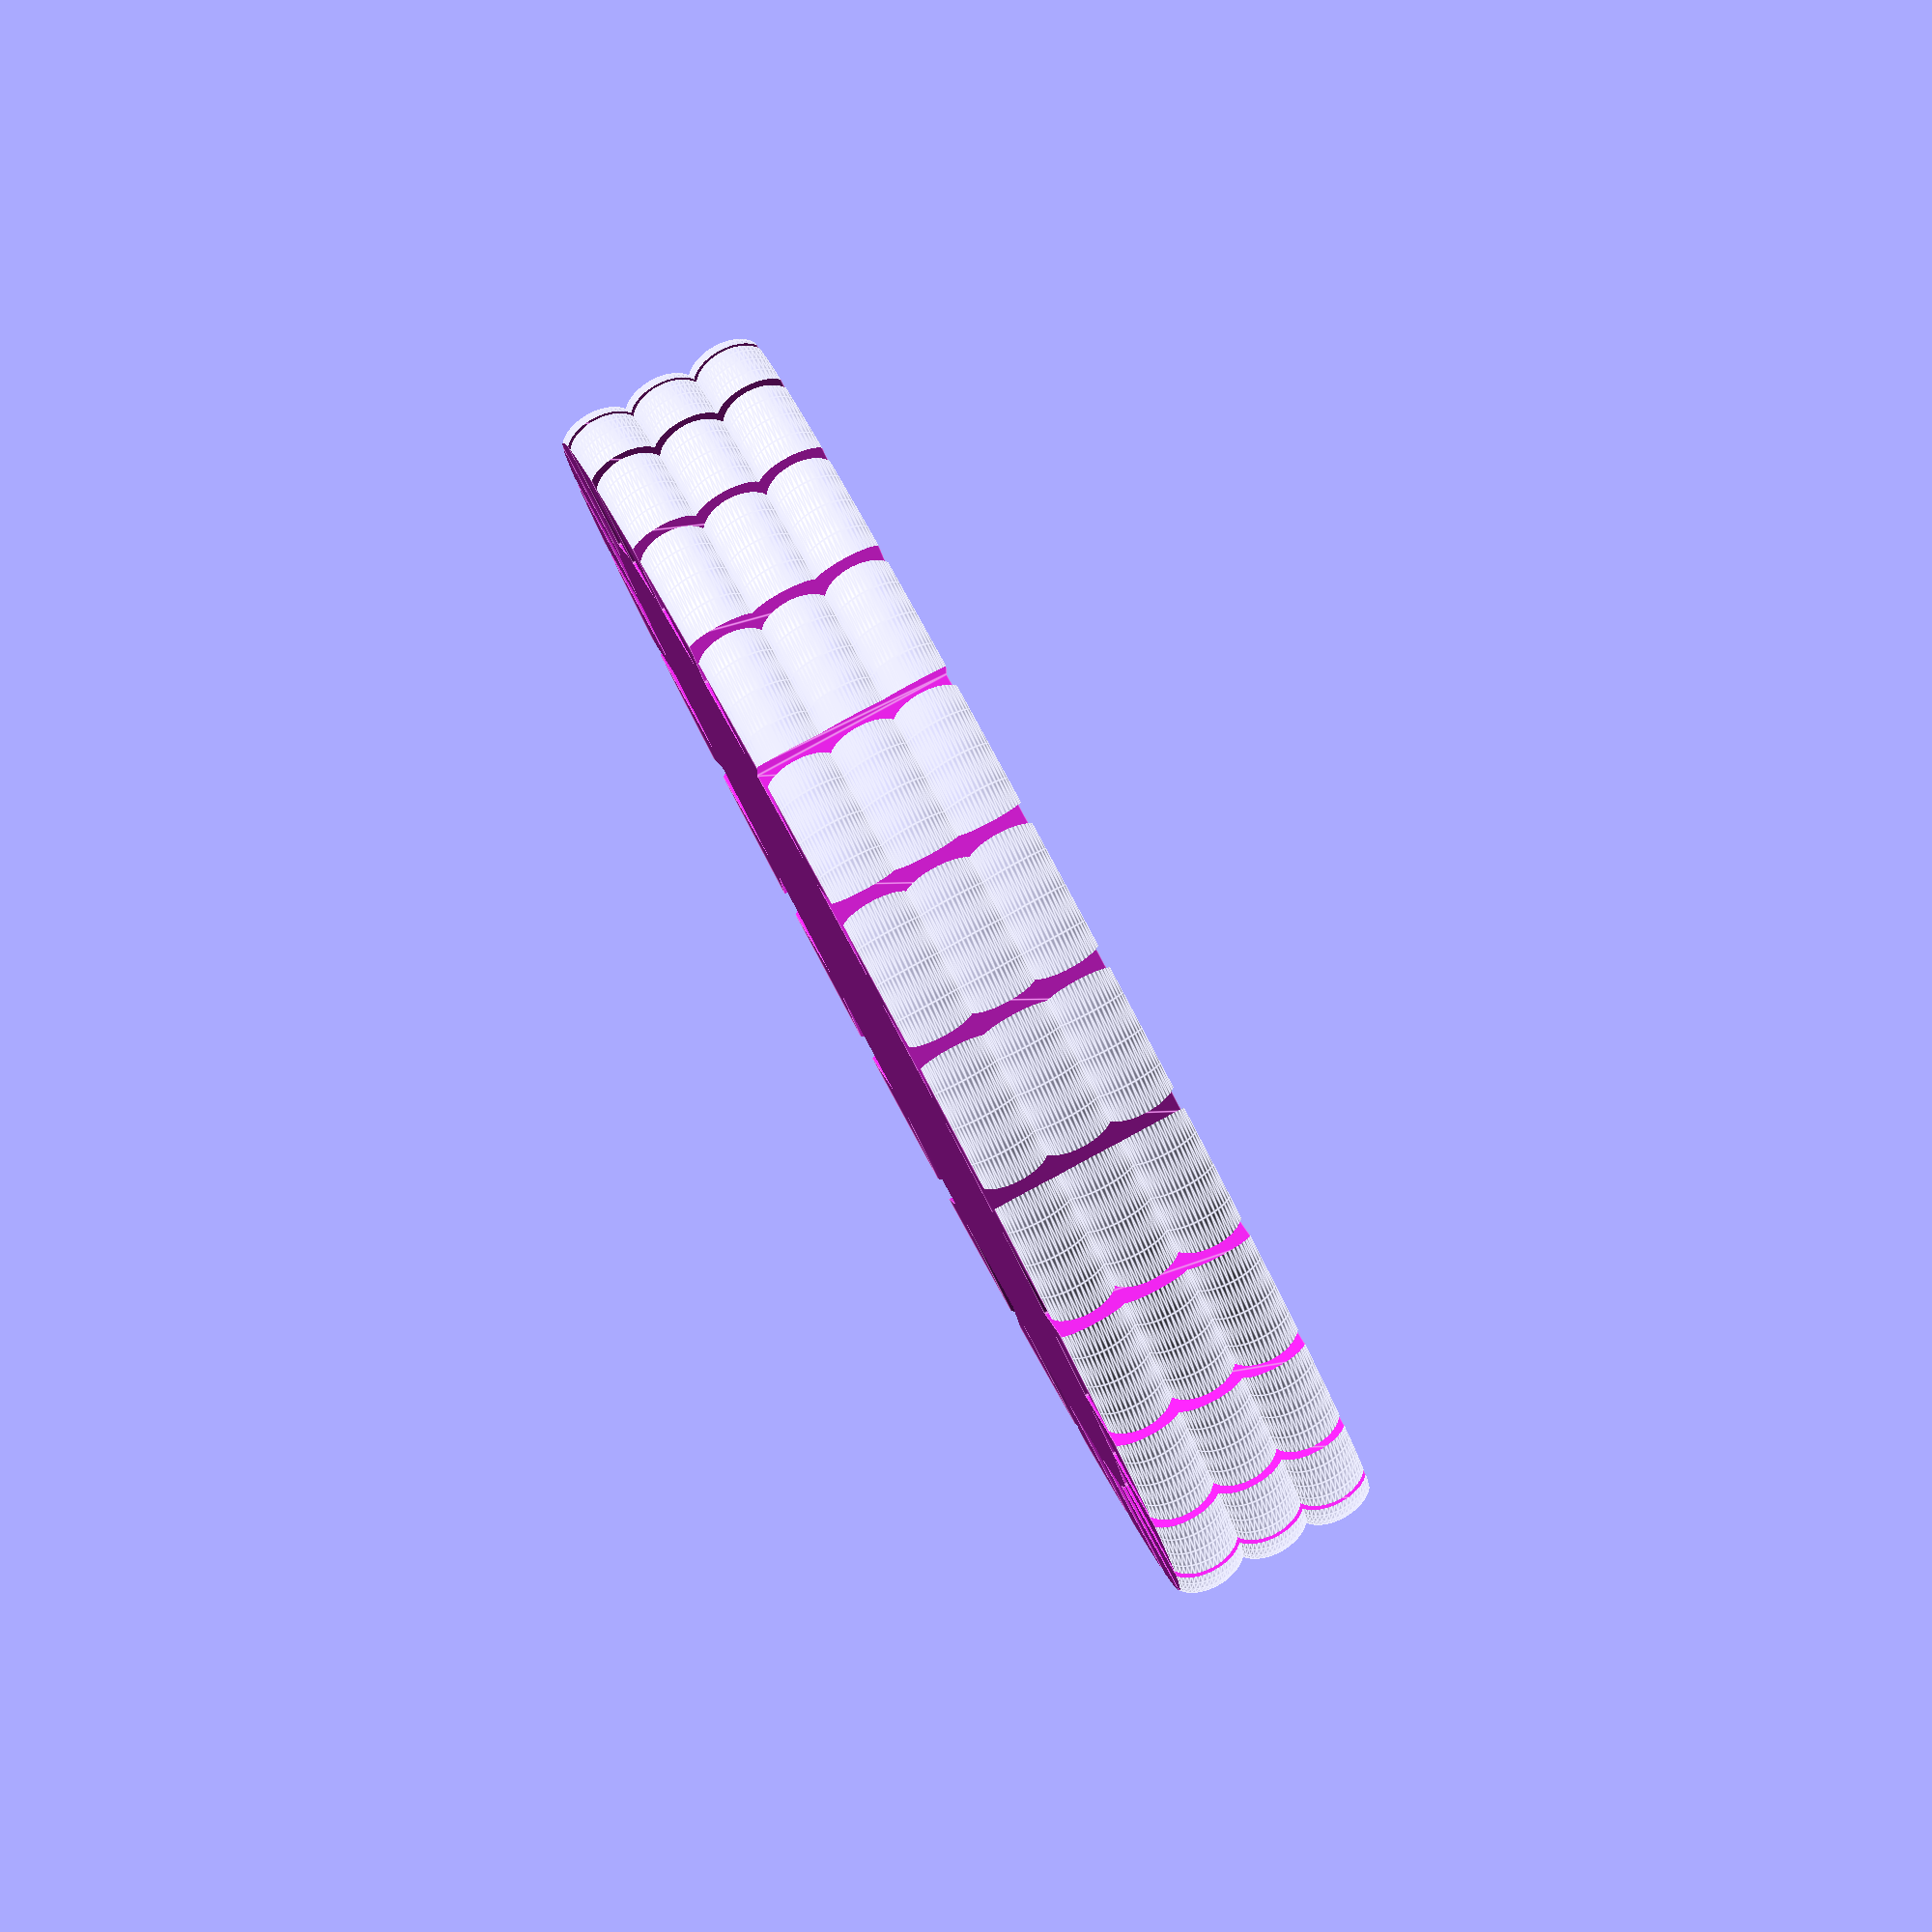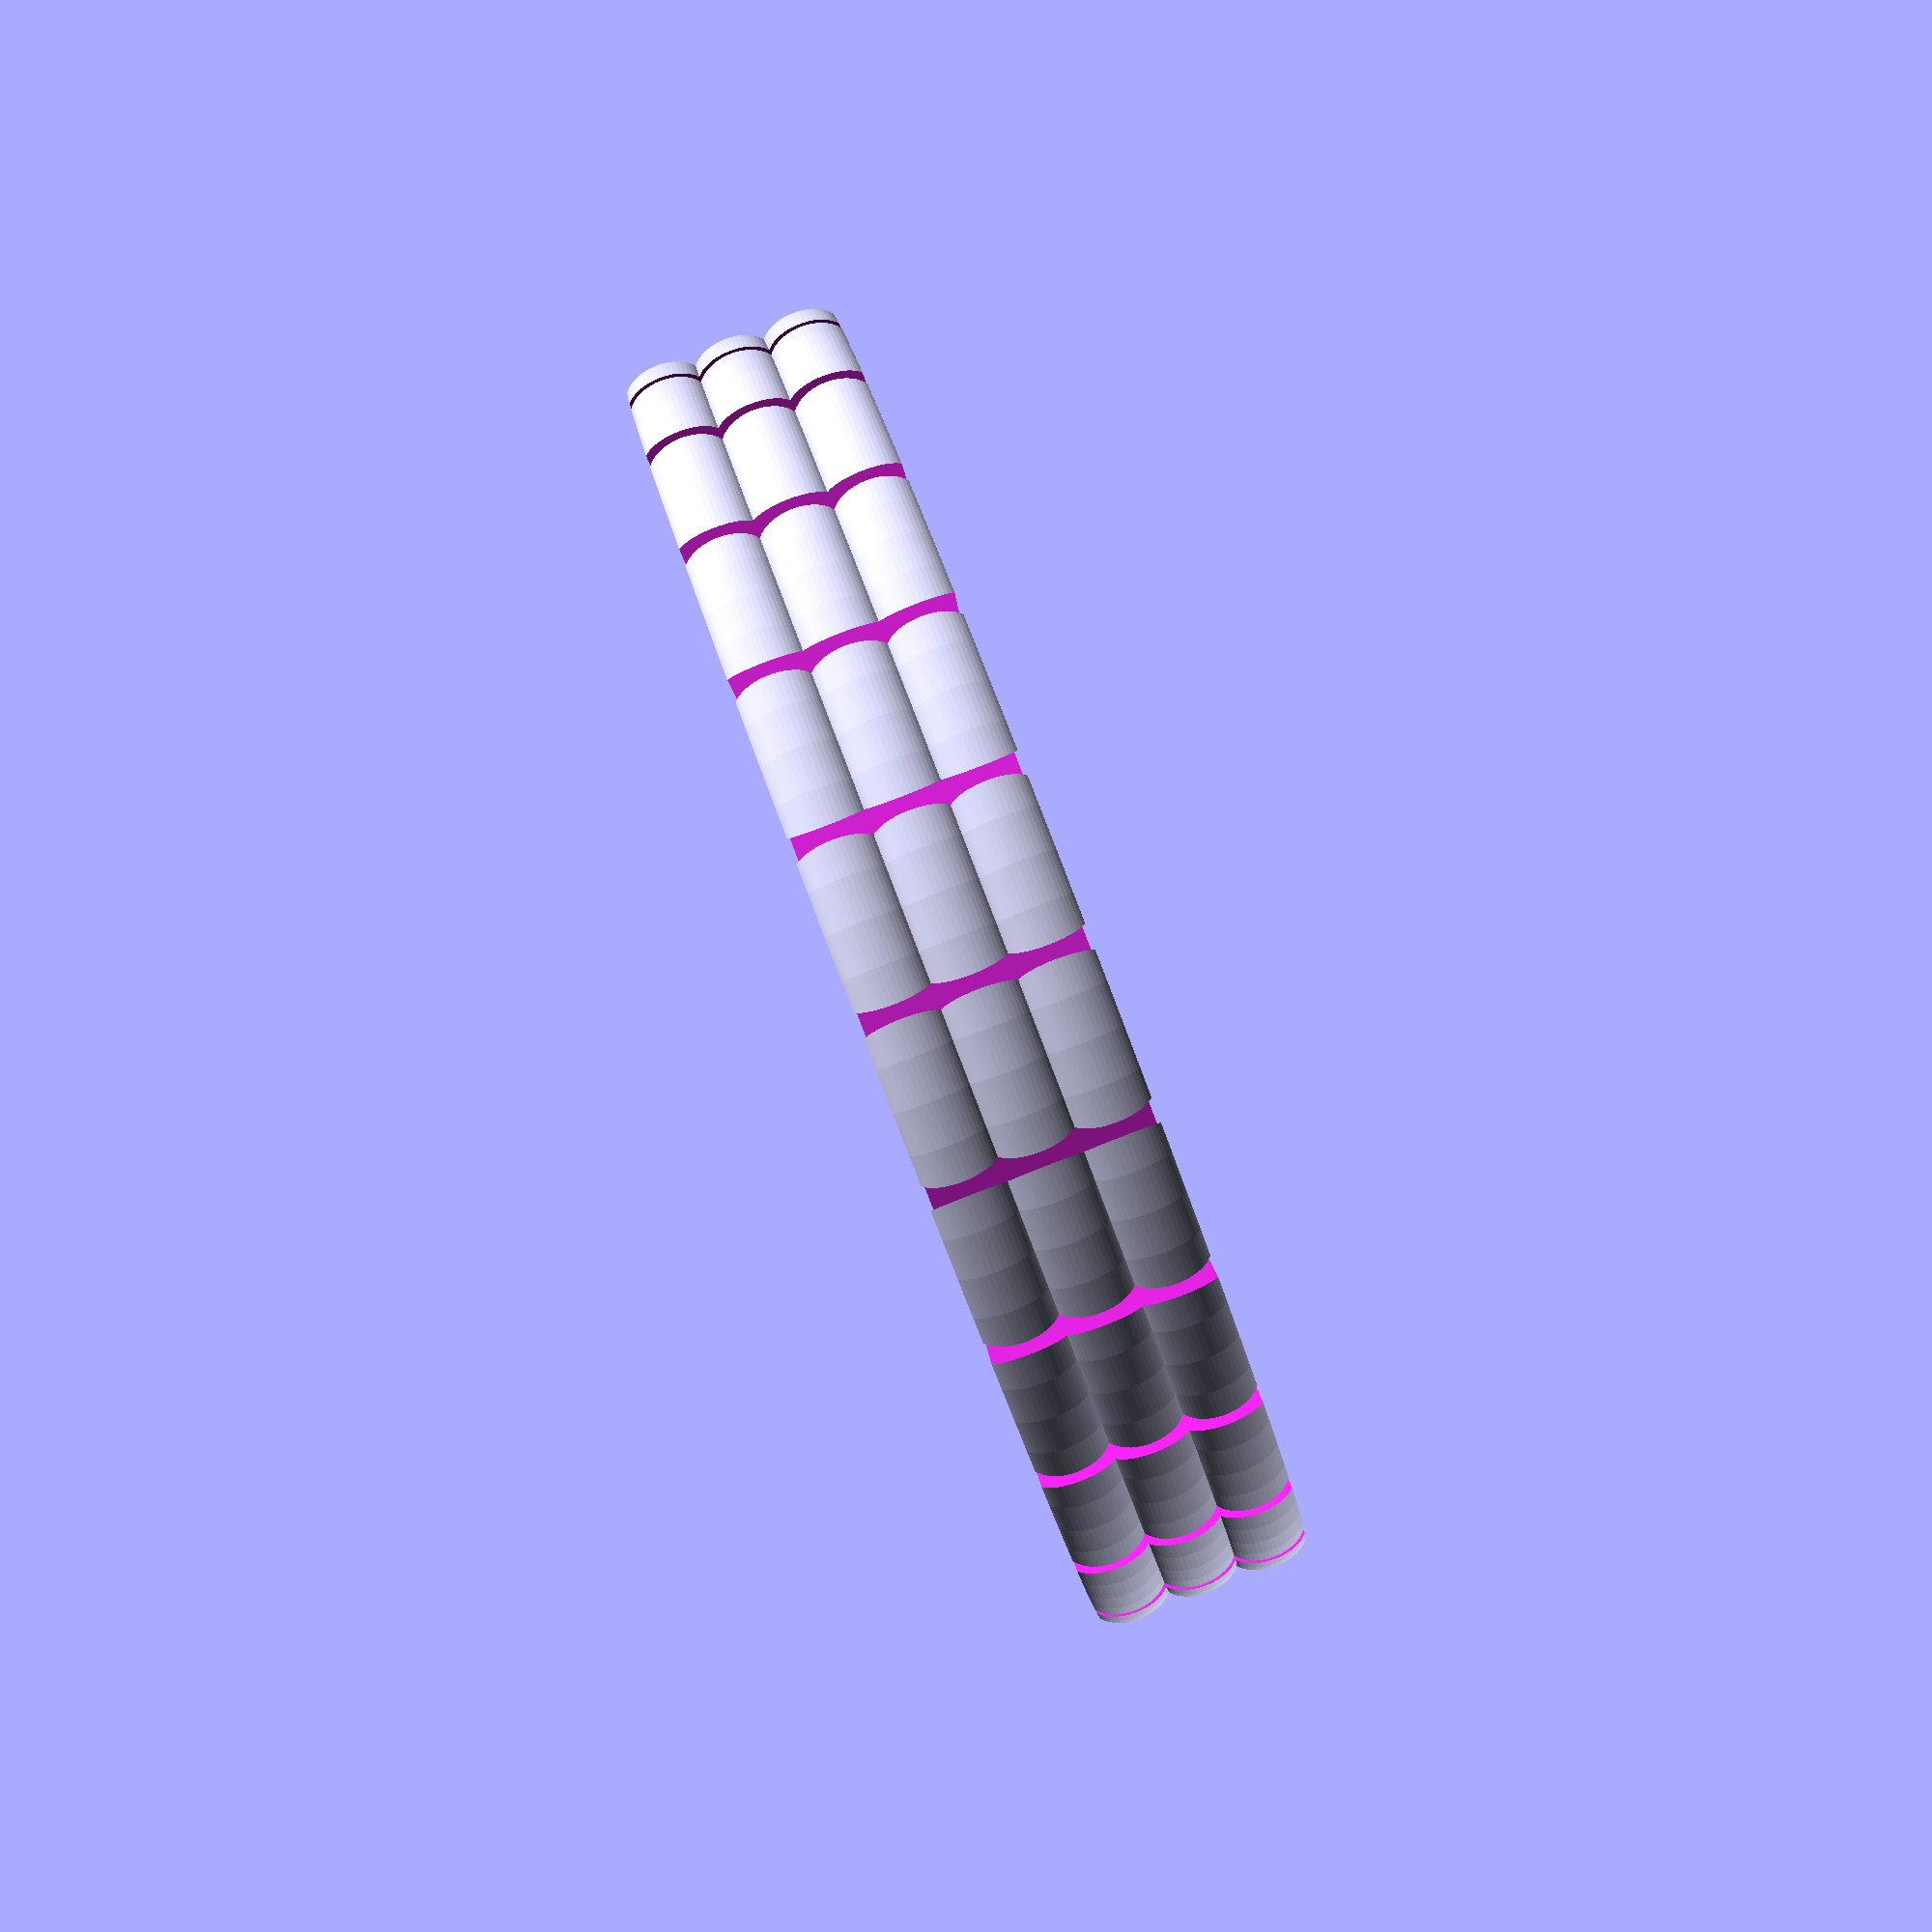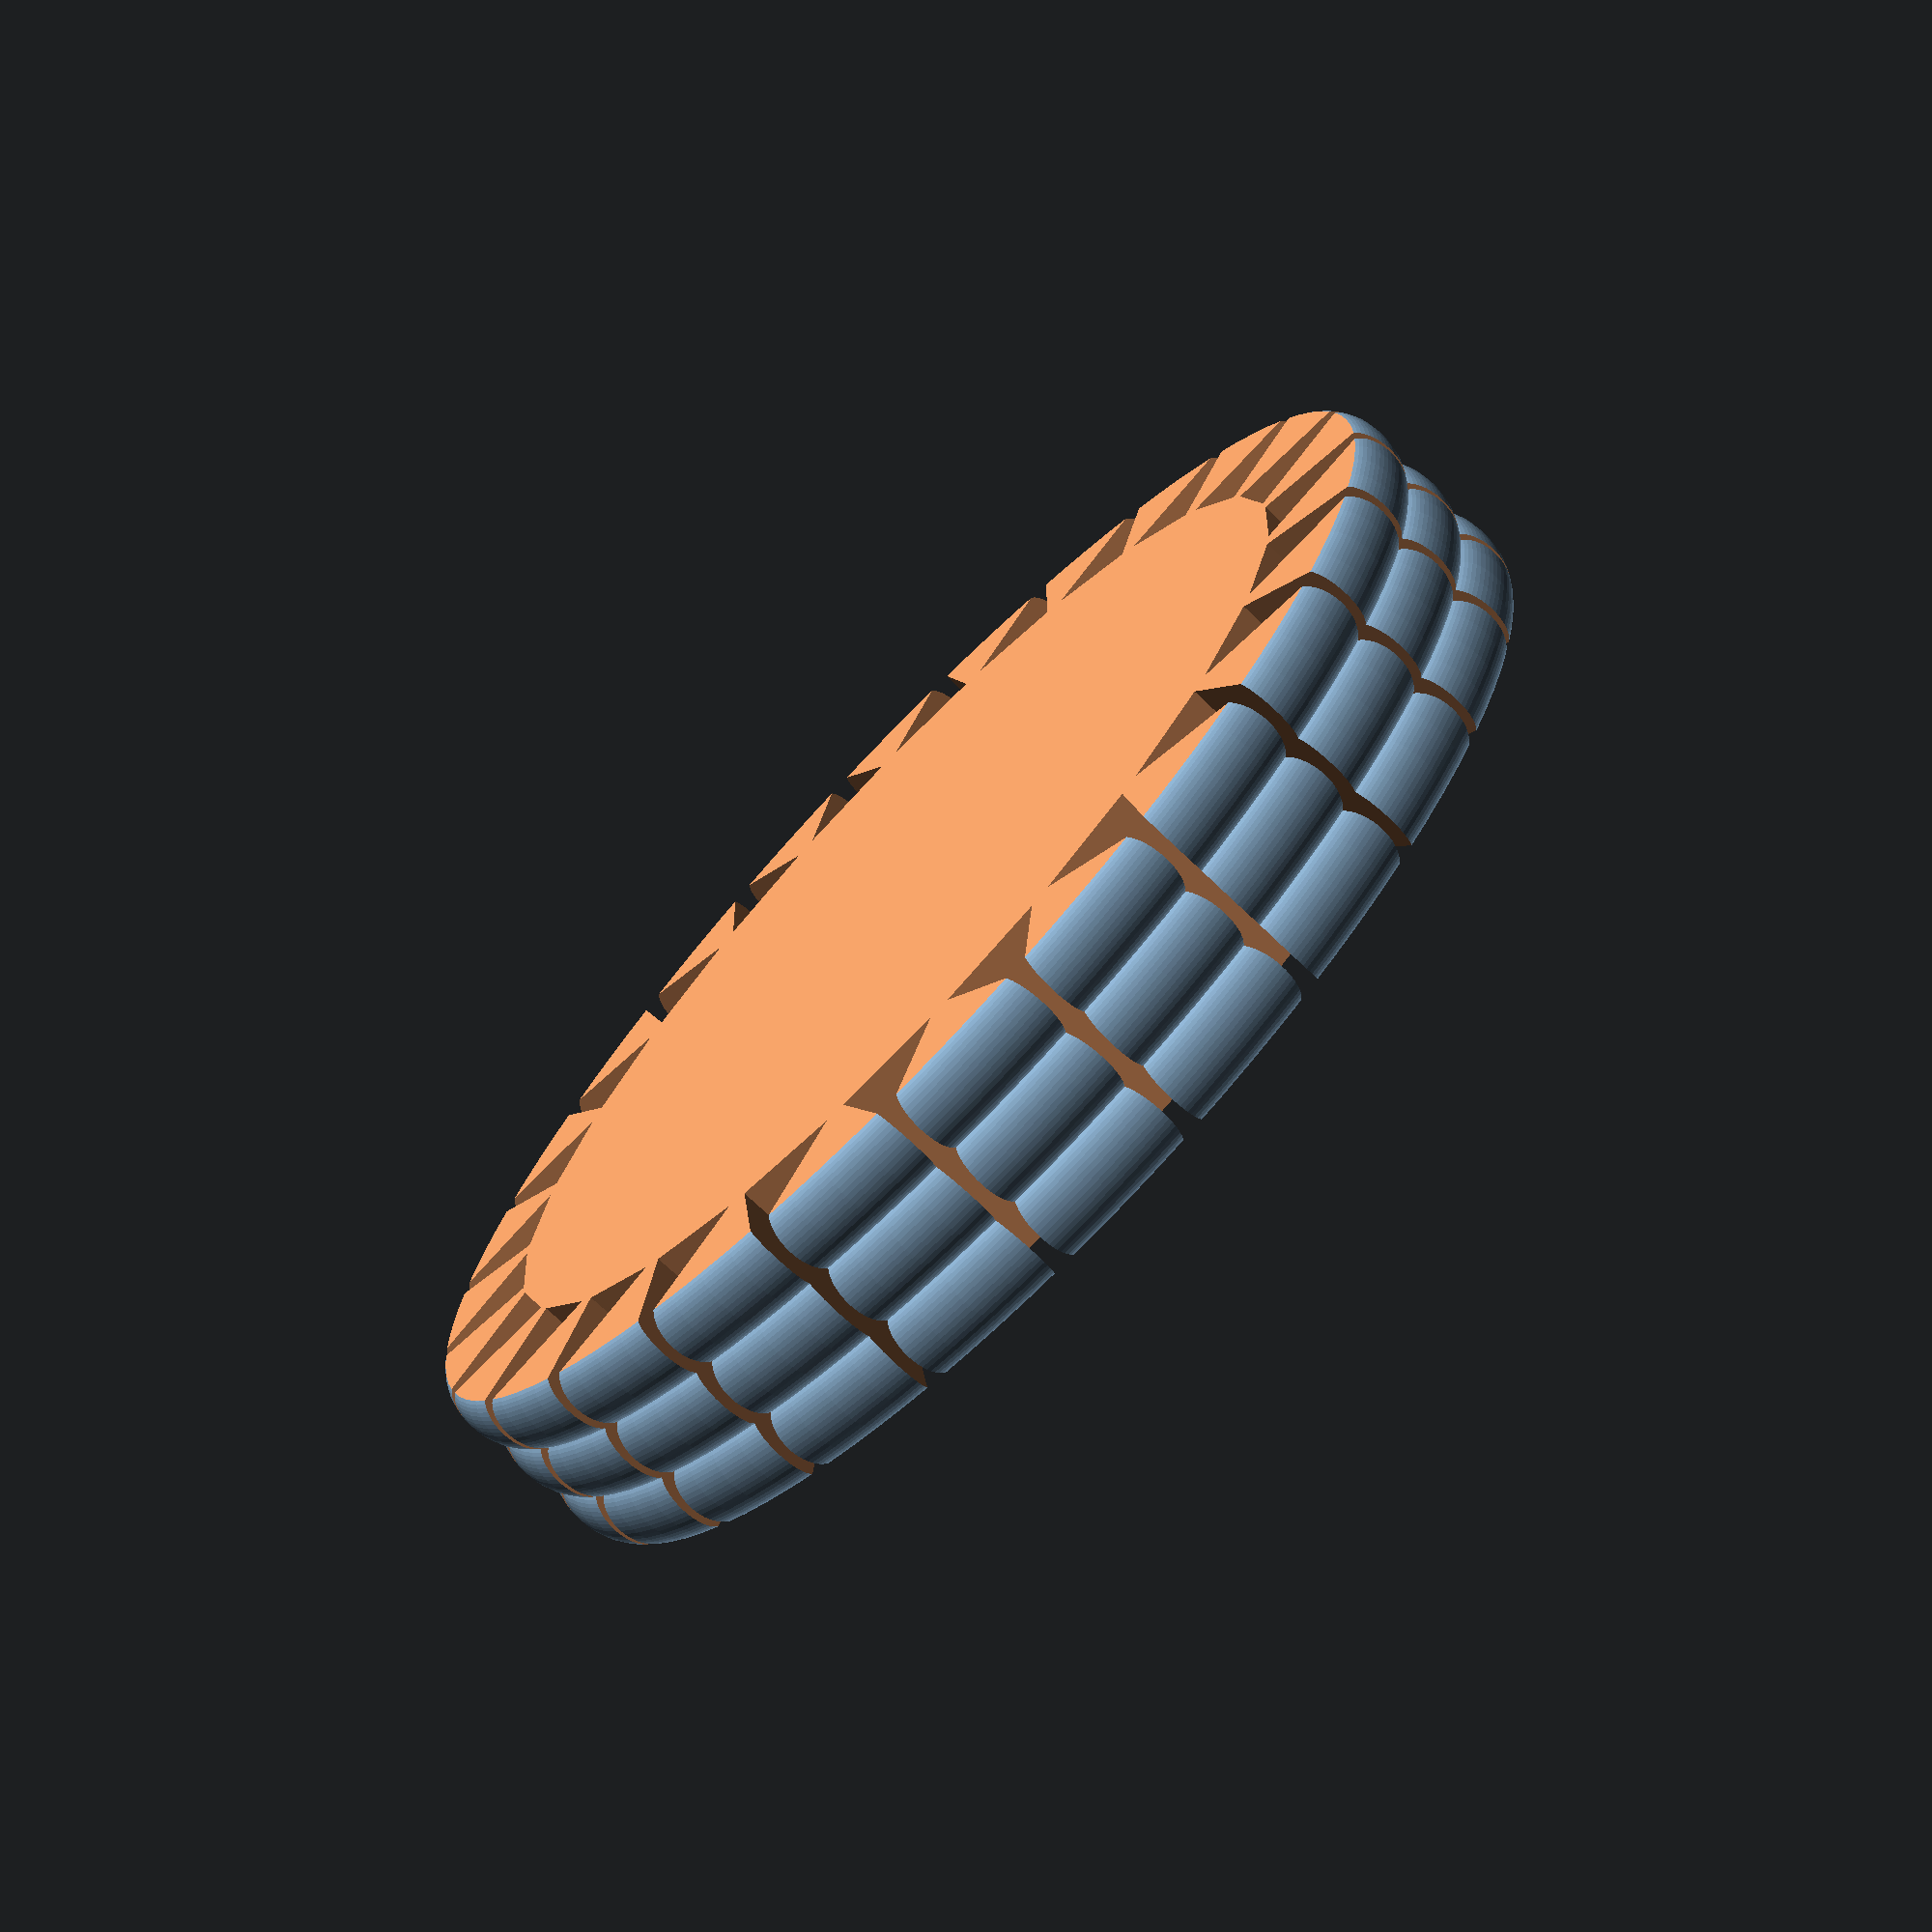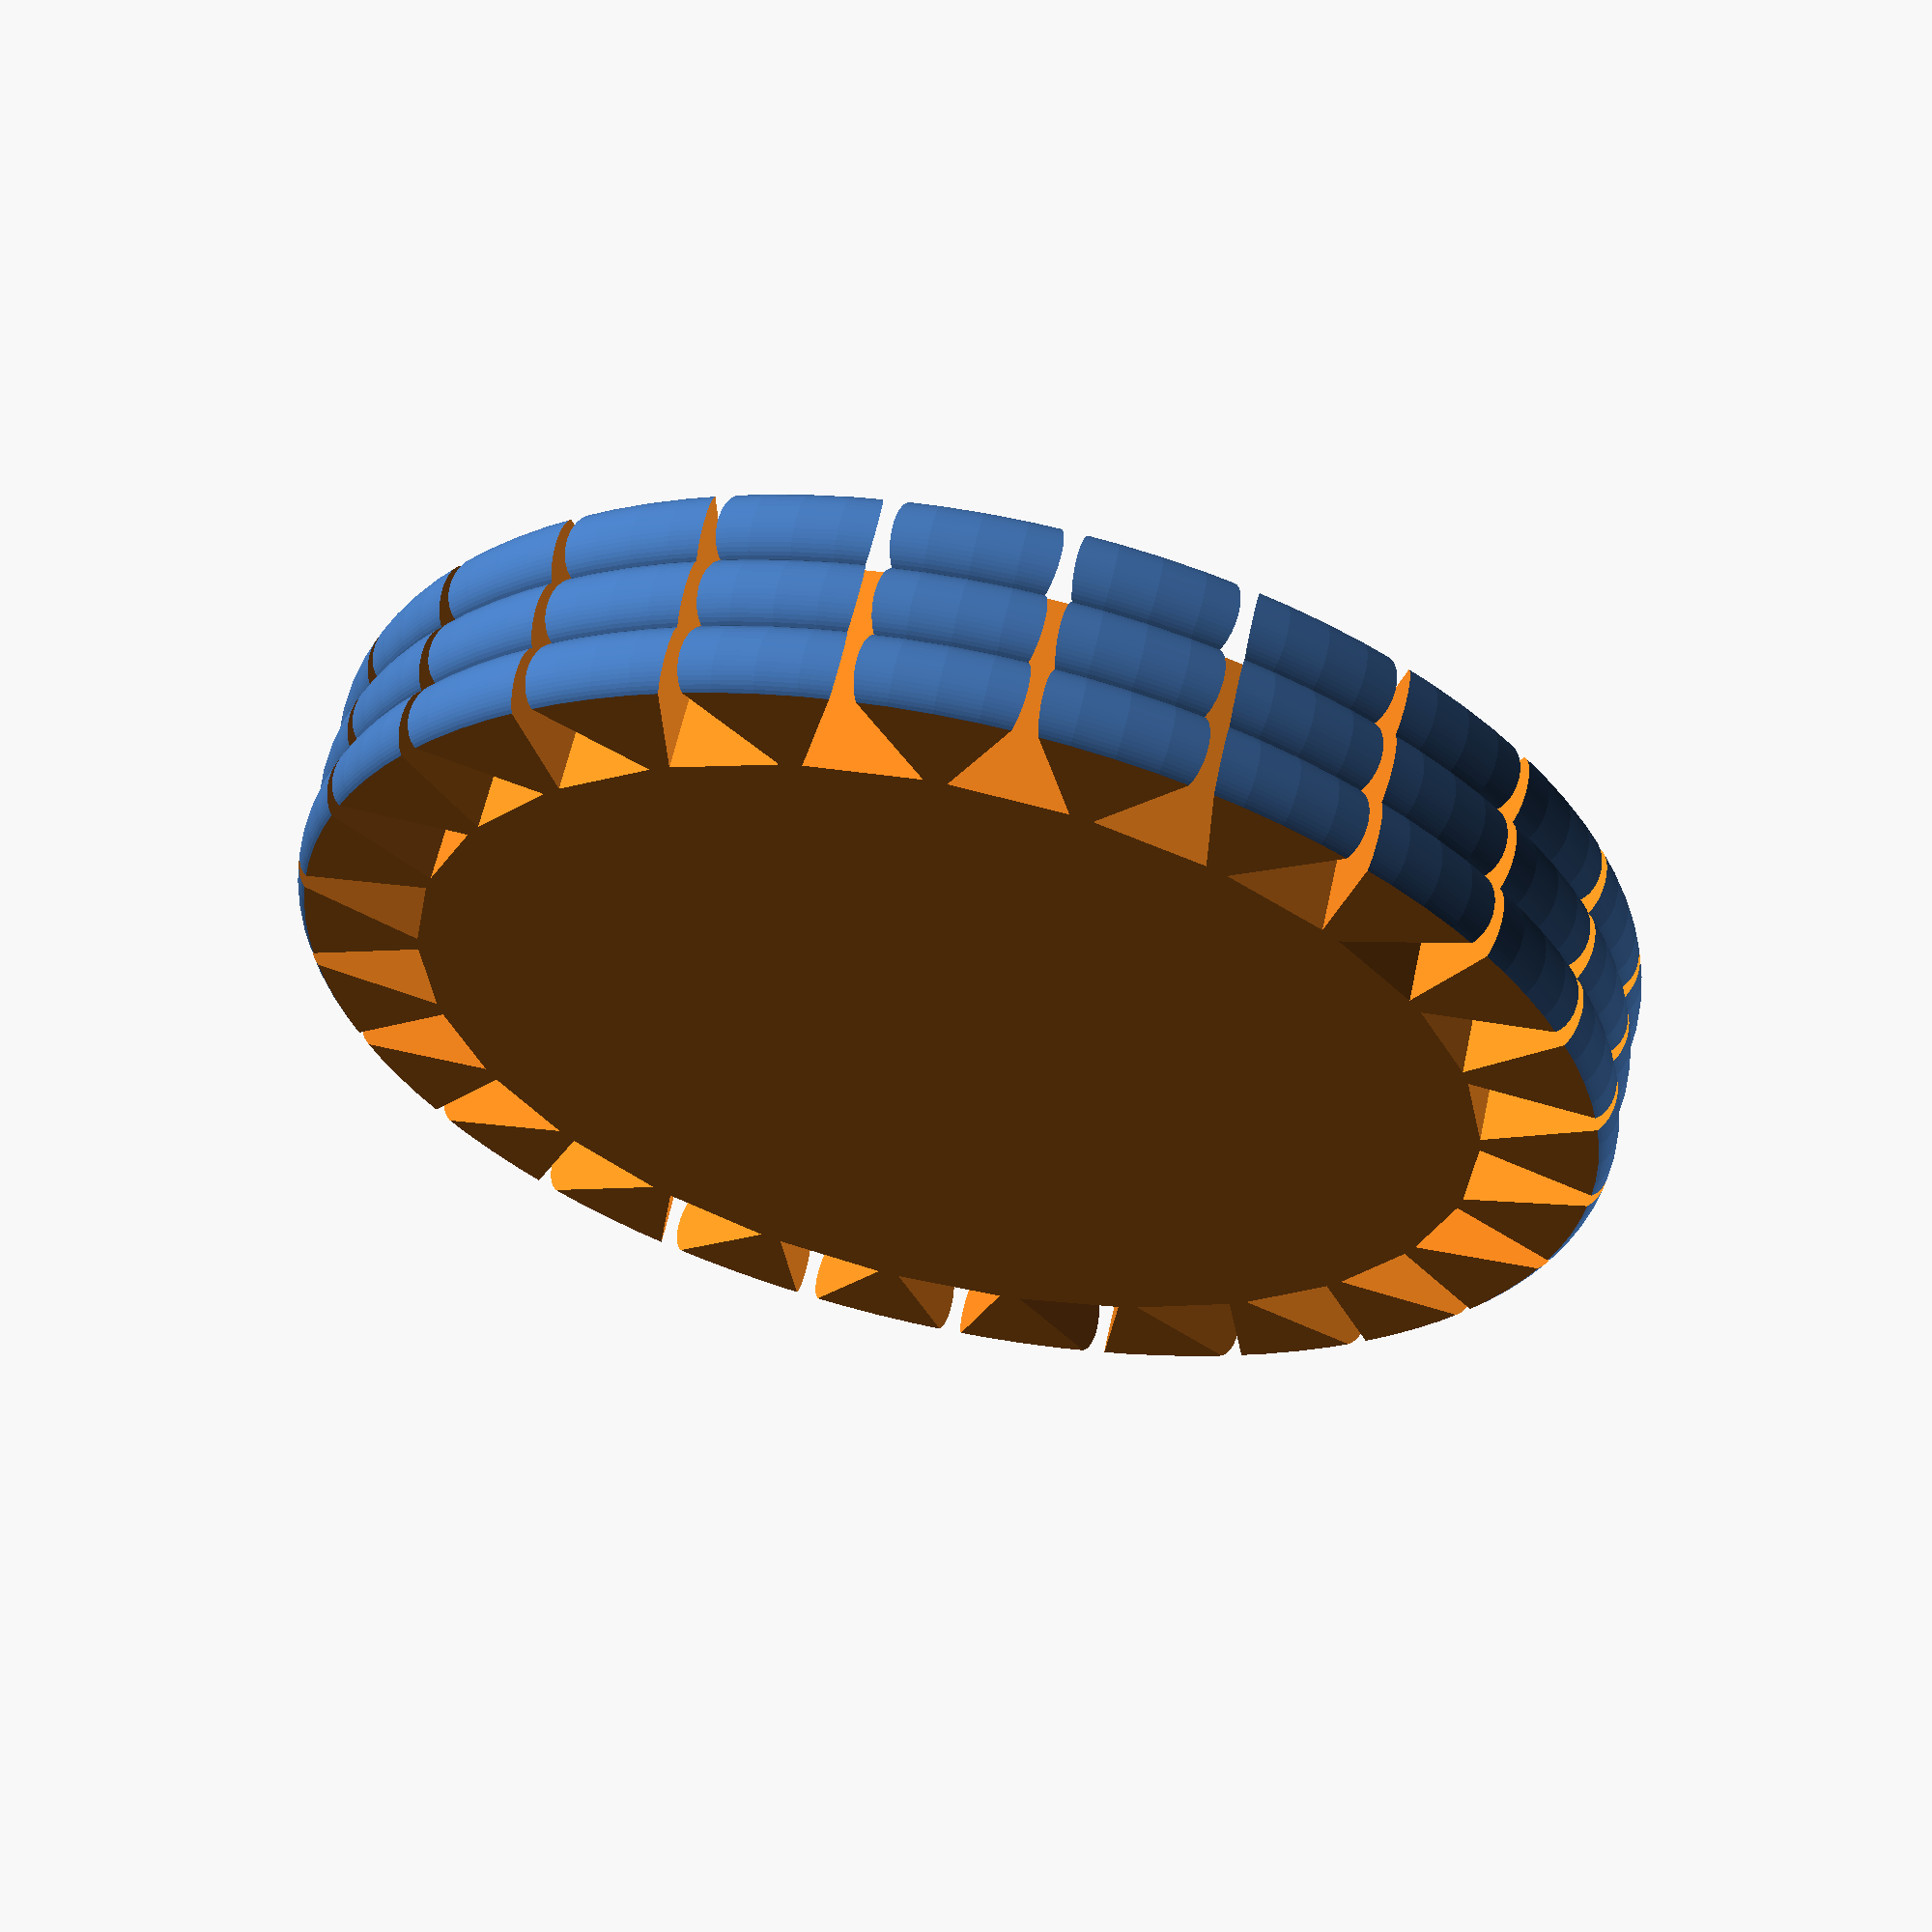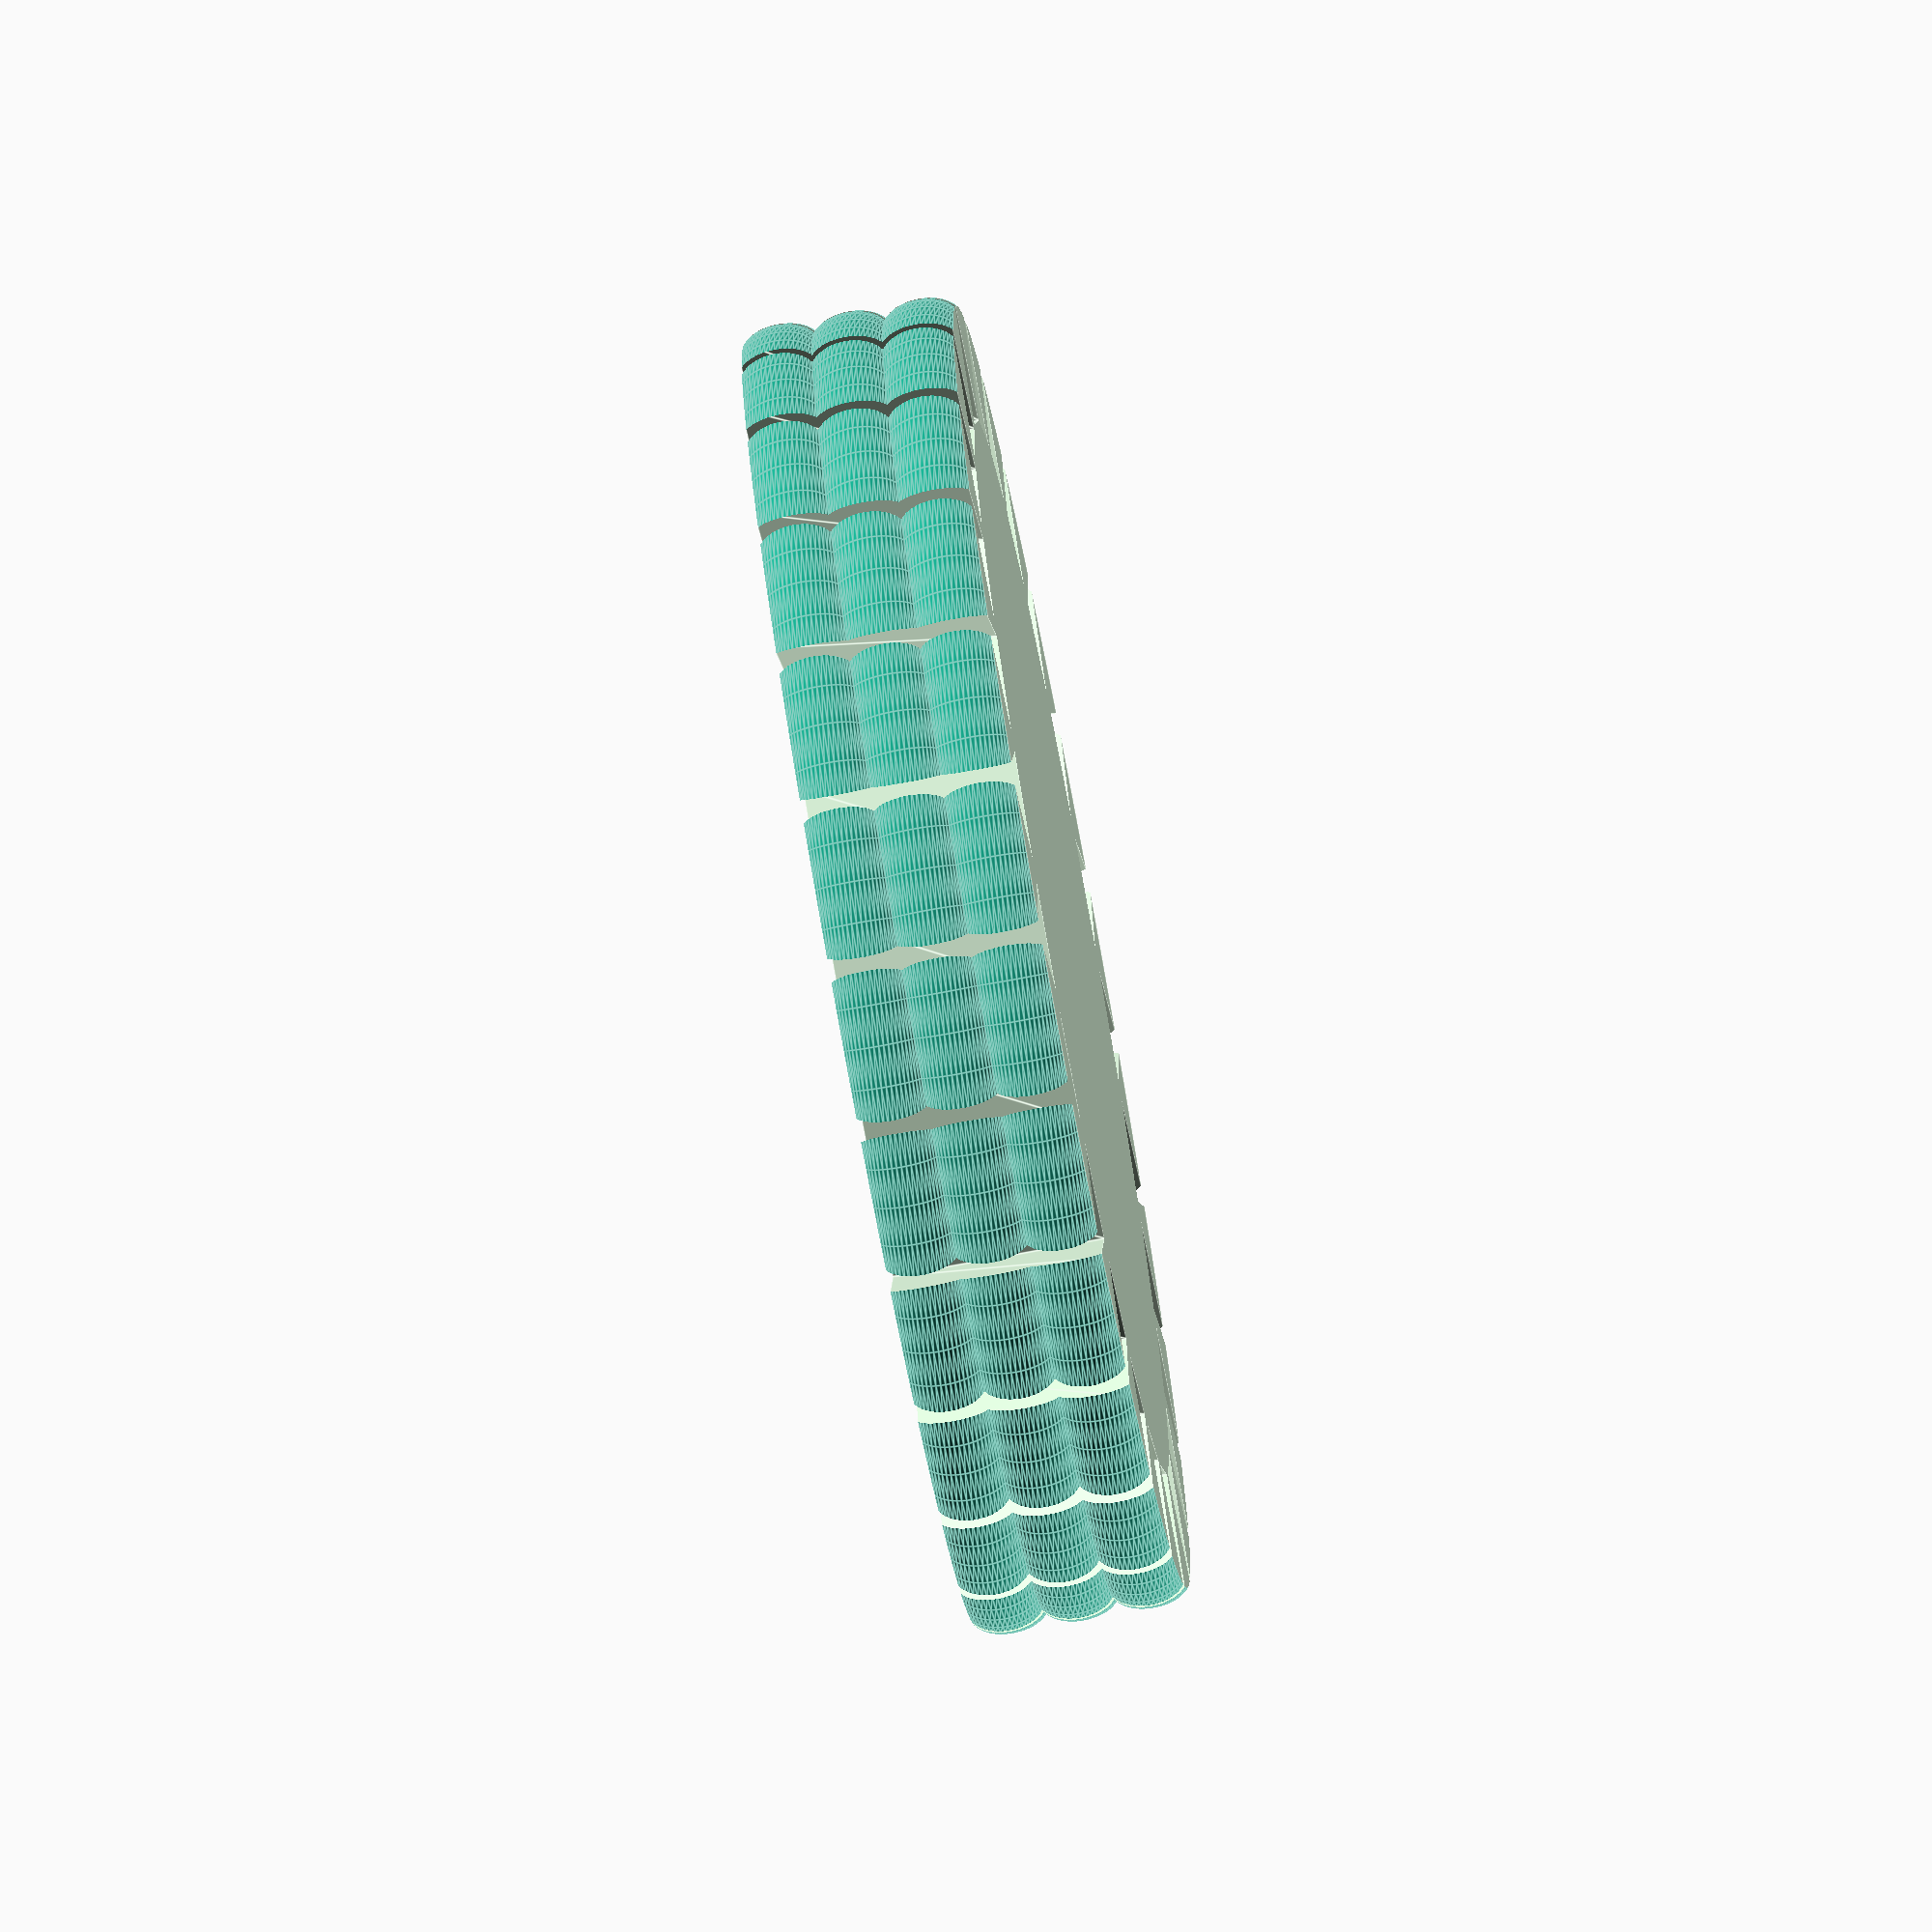
<openscad>
// stretchy bracelet from emmett
// updated by Bob Hamlet
// v1.1 3-7-13 User input lockdown. Solid option.
// V1.2 3-8-13 Solid bug fix.
// V2.0 3-16-13 Added hollow and knurled options, more tweaking for vert and horiz bands.
// V3.0 3-19-13 Added clasp, fixed hollow knurled option, thicker bracelets, optimized for customizer

//////////////////////////////User Input Section///////////////////////////

/* [Global] */

//Select bracelet Type
Type=1;//[1:Banded-Horizontal(1),2:Banded-Vertical(2),3:Corded(3),4:Smooth(4),5:Knurled(5)]

/* [Size] */

//Input your wrist or ankle circumference loosely in mm (1" = 25.4mm)
Circumference=200;//[100:300]

//How wide should the bracelet be? (13mm = approx 1/2")
Width=13;//[3:130]
//user friendly input (used throughout)
w=Width*1;//program friendly variable (used throughout)

//How thick should the bracelet be? (1/8"-1")
Thickness=8;//[3:25]
//h=Thickness*1;

/* [Options] */

//Choose if you want to have a non stretchy bracelet.  (You will probably need to increase the circumference above.)
Stretchy_vs_Solid=1;//[0:Solid(0),1:Stretchy(1)]

//How many stretchy bends should your bracelet have? (More makes a smoother inner circle, and makes it more flexible.)
Bends=25;//[10:50]

//Set the desired output.  Puck for a "hockey puck", Hollow for easier slicing setup.
Hollow_vs_Hockey_Puck=1;//[0:Hollow(0),1:Puck(1)]

//Do you want a bracelet that clasps around your wrist, or stretches over your hand?
Clasp=0;//[0:Stretch Over(0),1:Clasp Around(1)(Only works for hollow bracelet)]
m=Bends+Clasp;

//Input your extruder nozzle diameter.  (In tenths, so 4 = 0.4)  This also controls the path thickness for hollow bracelets, so you can make one that is 2 or more shells!
Nozzle=4;//[1:20]
t=Nozzle*0.1;

/* [Banded] */

//How many bands would be a lovely accent on your banded bracelet?
Bands=3;//[2,3,4,5]

/* [Corded] */

//How many angled cords will you need to make the perfect corded bracelet?
Cords=25;//[15:40]
n=Cords*1;

Cord_Direction=-1;//[1:CCW(1),-1:CW(-1)]
dir=Cord_Direction*1;

/* [Knurled] */

//Input the smoothness percentage for your knurled bracelet.
Knurl_Smoothness=40;//[0:100]

//How many knurled diamonds across the width of the bracelet?
Knurl_Width=4;//[2:15]

//Squish the knurls vertically or horizontally.
Knurl_Skew=1;//[.5:1/2,.75:3/4,1:Square,1.5:1.5x,2:2x]
ks=Knurl_Skew*1;

/* [Lettering] */

//Future option will allow you to have raised letters, or dual extrusion letters with input here.
Lettering="Sample";

// preview[view:east, tilt:top diagonal]

/////////////////////////////////Program Variables////////////////////////////

pi=3.14159*1; // Pi defined
h=Thickness*Stretchy_vs_Solid+t;//This sets the thickness of stretchy parts to zero for a solid bracelet.
ri=(Circumference/m)*(Clasp+m)/(2*pi); //inside radius
ro=ri+h; //outside radius
r1=pi*ro/n; //outside radius cord segment width
r2=(pi*ro/m-t)/Bands; //outside radius vert band radius
rr=r1-2*t; //cord overlap by 2*nozzle width
kw=w/Knurl_Width;//knurl width
dkn=2*(ro-(0.25*kw));//knurled diameter
knscale=(dkn-2*t)/dkn;//hollow knurled diameter scale
kl=dkn/round(dkn/kw/ks);//knurl length
kd=.5*kw;//knurl depth
mult=m*Bands; //number of vertical bands
hsc=w/(Bands*3); //scale of horizontal bands
a=2*pi*ri/m-t;//slice of inside circumference minus tolerance

/////////////////////////////////Main call and modules////////////////////////

if (Hollow_vs_Hockey_Puck==1){
solid(); // use to make a solid stl and print outsides by slicer settings
}
if (Hollow_vs_Hockey_Puck==0){
hollow(); // use to make a hollow shape to print normally
}

module solid(){
difference(){
		if (Type==1)
     {
		hbanded(ro,w);// horizontal bands
     }
		if (Type==2)
     {
		vbanded(ro,r2,w);// vertical bands
		}
		if (Type==3)
     {
		corded(r1,w);// original angled cording
		}
		if (Type==4)
		{
		cylinder(r=ro,h=w,$fn=m);// flat
		}
		if (Type==5)
		{
		knurled_cyl(w,dkn,kl,kw,kd,kd,Knurl_Smoothness);
		}
		cuts();
}
}

module hollow(){
if (Type==1)
	{
	difference(){
		hbanded(ro,w);
		difference(){
			translate([0,0,-0.01])hbanded(ro=ro-t,w=w+0.02);
			hollowcuts();
		}
		cuts();
		}
	}
if (Type==2)
	{
	difference(){
		vbanded(ro,r2,w);
		difference(){
			translate([0,0,-0.01])vbanded(ro=ro-t,r2=(pi*(ro-t)/m-t)/Bands,w=w+0.02);
			hollowcuts();
     	}
		cuts();
		}
	}
if (Type==3)
   {
	difference(){
      corded(r1,w);
     	difference(){
          translate([0,0,-0.01])corded(r1=r1-t,w=w+0.02);
          hollowcuts();
     	}
		cuts();
		}
	}
if (Type==4)
	{
	difference(){
		cylinder(r=ro,h=w,$fn=m);
		difference(){
			translate([0,0,-0.01])cylinder(r=ro-t,h=w+0.02,$fn=m);
			hollowcuts();
		}
		cuts();
		}
	}
if (Type==5)
	{
	render()
	difference(){
		knurled_cyl(w,dkn,kl,kw,kd,kd,Knurl_Smoothness);
		difference(){
			translate([0,0,-0.01])
			scale([knscale,knscale,(w+0.02)/w])knurled_cyl(w,dkn,kl,kw,kd,kd,Knurl_Smoothness);
			hollowcuts();
		}
		cuts();
		}
	}
}

module cuts(){
	union(){
		if (Clasp==1){
		rotate([0,0,360/m])translate([0,0,-0.03])linear_extrude(height=w+0.06)
			polygon(points=[[ri,a/2],[ri,-a/2],[ri+(ro-ri)/2,-a/4],[ri+(ro-ri)/2,-a/2-t],[ro+t*h/a,-a/2-t],[ro+t*h/a,0]],paths=[[0,1,2,3,4,5]]);
		translate([0,0,-0.03])linear_extrude(height=w+0.06)
			polygon(points=[[ri+t,a/2-t],[ri+t,t-a/2],[ro+h/a,0],[ro+h/a,a+t],[ri+(ro-ri)/2,a+t],[ri+(ro-ri)/2,a/4-t]],paths=[[0,1,2,3,4,5]]);
		}
	for(i=[1:m])rotate([0,0,i*360/m])
		translate([0,0,-0.03])linear_extrude(height=w+0.06)
			polygon(points=[[ri+t,a/2-t],[ri+t,t-a/2],[ro+h/a,0]],paths=[[0,1,2]]);
	}
}

module hollowcuts(){
	union(){
		if (Clasp==1){
		rotate([0,0,360/m])translate([0,0,-0.02])linear_extrude(height=w+0.04)
			polygon(points=[[ri-t,a/2+t],[ri-t,-a/2-t],[ro+3*t*h/a,0]],paths=[[0,1,2]]);
		}
	for(i=[1:m])rotate([0,0,i*360/m])
		translate([0,0,-0.02])linear_extrude(height=w+0.04)
			polygon(points=[[ri,a/2],[ri,-a/2],[ro+3*t*h/a,0]],paths=[[0,1,2]]);
	}
}

module corded(r1,w){
//render()
union(){
		cylinder(r=ro-r1/2,h=w);
     	for(i=[1:n]){
          rotate([0,0,i*(360)/n+180])translate([0,ro-rr,0])
          scale([1.2,0.5,1])linear_extrude(height=w,twist=dir*-180,slices=10)
               translate([dir*rr,0,0])circle(r=r1,$fn=20);
     }
}}

module hbanded(ro,w){
difference(){
	union(){    
     translate([0,0,-.01])cylinder(r=ro-hsc,h=w+.02,$fn=100);
     for(i=[1:Bands]){
          translate([0,0,(i-1)*3*hsc+1.5*hsc])scale([1,1,1.65])rotate_extrude($fn=100)
               translate([ro-hsc,0,0])circle(r=hsc,$fn=50);
     }
	}
	translate([0,0,-hsc])cylinder(r=ro,h=hsc,$fn=100);
	translate([0,0,w])cylinder(r=ro,h=hsc,$fn=100);
}
}

module vbanded(ro,r2,w){
union(){
		cylinder(r=ro-r2,h=w,$fn=m*Bands);
		for(i=[1:mult])rotate([0,0,(i*360/mult)])
          translate([0,-r2,0])scale([1,1+t/3,1])linear_extrude(height=w)
          translate([ro-r2,0,0])circle(r=r2,$fn=50);
}}

/////////////////////////////////////////////////////////////////////////////////////////////////////////////
/*
 * knurledFinishLib.scad
 * 
 * Written by aubenc @ Thingiverse
 *
 * This script is licensed under the Public Domain license.
 *
 * http://www.thingiverse.com/thing:9095
 *
 * Usage:
 *
 *    knurled_cyl( Knurled cylinder height,
 *                 Knurled cylinder outer diameter,
 *                 Knurl polyhedron width,
 *                 Knurl polyhedron height,
 *                 Knurl polyhedron depth,
 *                 Cylinder ends smoothed height,
 *                 Knurled surface smoothing amount );
 */
module knurled_cyl(chg, cod, cwd, csh, cdp, fsh, smt)
{
    cord=(cod+cdp+cdp*smt/100)/2;
    cird=cord-cdp;
    cfn=round(2*cird*PI/cwd);
    clf=360/cfn;
    crn=ceil(chg/csh);

    intersection()
    {
        shape(fsh, cird, cord-cdp*smt/100, cfn*4, chg);

        translate([0,0,-(crn*csh-chg)/2])
          knurled_finish(cord, cird, clf, csh, cfn, crn);
    }
}

module shape(hsh, ird, ord, fn4, hg)
{
        union()
        {
            cylinder(h=hsh, r1=ird, r2=ord, $fn=fn4, center=false);

            translate([0,0,hsh-0.002])
              cylinder(h=hg-2*hsh+0.004, r=ord, $fn=fn4, center=false);

            translate([0,0,hg-hsh])
              cylinder(h=hsh, r1=ord, r2=ird, $fn=fn4, center=false);
        }

}

module knurled_finish(ord, ird, lf, sh, fn, rn)
{
    for(j=[0:rn-1])
    assign(h0=sh*j, h1=sh*(j+1/2), h2=sh*(j+1))
    {
        for(i=[0:fn-1])
        assign(lf0=lf*i, lf1=lf*(i+1/2), lf2=lf*(i+1))
        {
            polyhedron(
                points=[
                     [ 0,0,h0],
                     [ ord*cos(lf0), ord*sin(lf0), h0],
                     [ ird*cos(lf1), ird*sin(lf1), h0],
                     [ ord*cos(lf2), ord*sin(lf2), h0],

                     [ ird*cos(lf0), ird*sin(lf0), h1],
                     [ ord*cos(lf1), ord*sin(lf1), h1],
                     [ ird*cos(lf2), ird*sin(lf2), h1],

                     [ 0,0,h2],
                     [ ord*cos(lf0), ord*sin(lf0), h2],
                     [ ird*cos(lf1), ird*sin(lf1), h2],
                     [ ord*cos(lf2), ord*sin(lf2), h2]
                    ],
                triangles=[
                     [0,1,2],[2,3,0],
                     [1,0,4],[4,0,7],[7,8,4],
                     [8,7,9],[10,9,7],
                     [10,7,6],[6,7,0],[3,6,0],
                     [2,1,4],[3,2,6],[10,6,9],[8,9,4],
                     [4,5,2],[2,5,6],[6,5,9],[9,5,4]
                    ],
                convexity=5);
         }
    }
}

</openscad>
<views>
elev=273.5 azim=348.3 roll=241.7 proj=o view=edges
elev=270.5 azim=225.0 roll=248.9 proj=p view=solid
elev=252.2 azim=268.9 roll=133.8 proj=p view=solid
elev=298.5 azim=248.9 roll=192.3 proj=p view=solid
elev=76.3 azim=276.4 roll=100.5 proj=o view=edges
</views>
